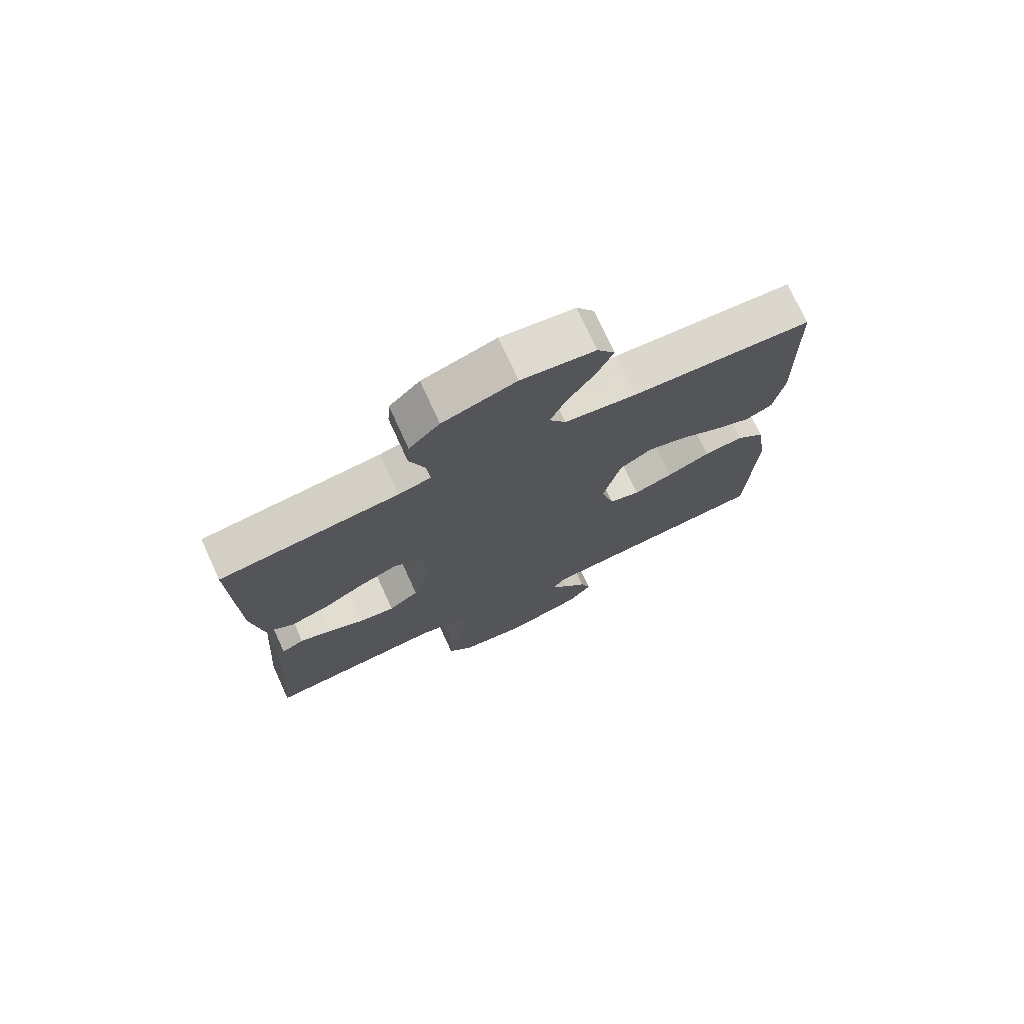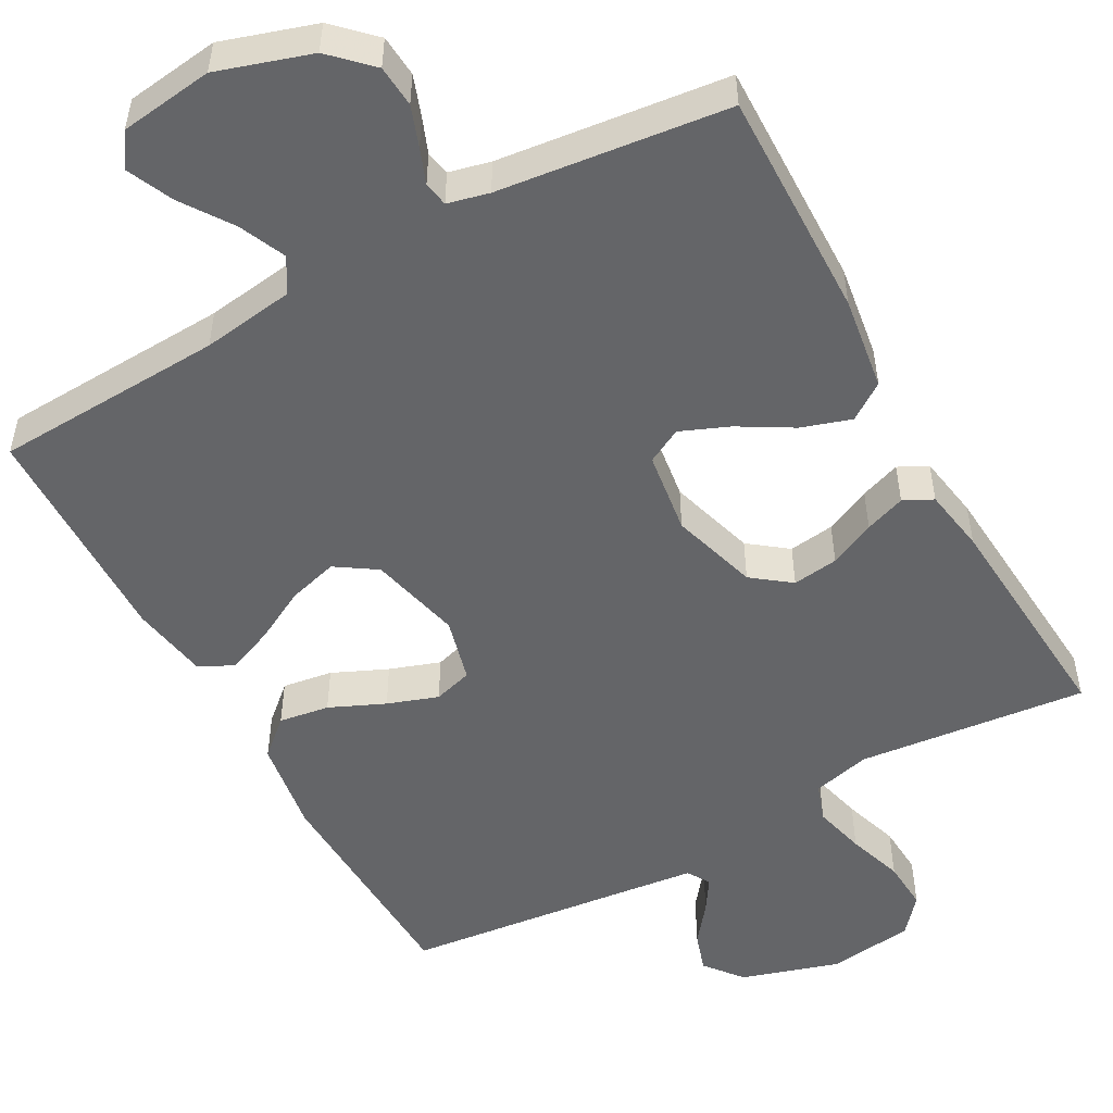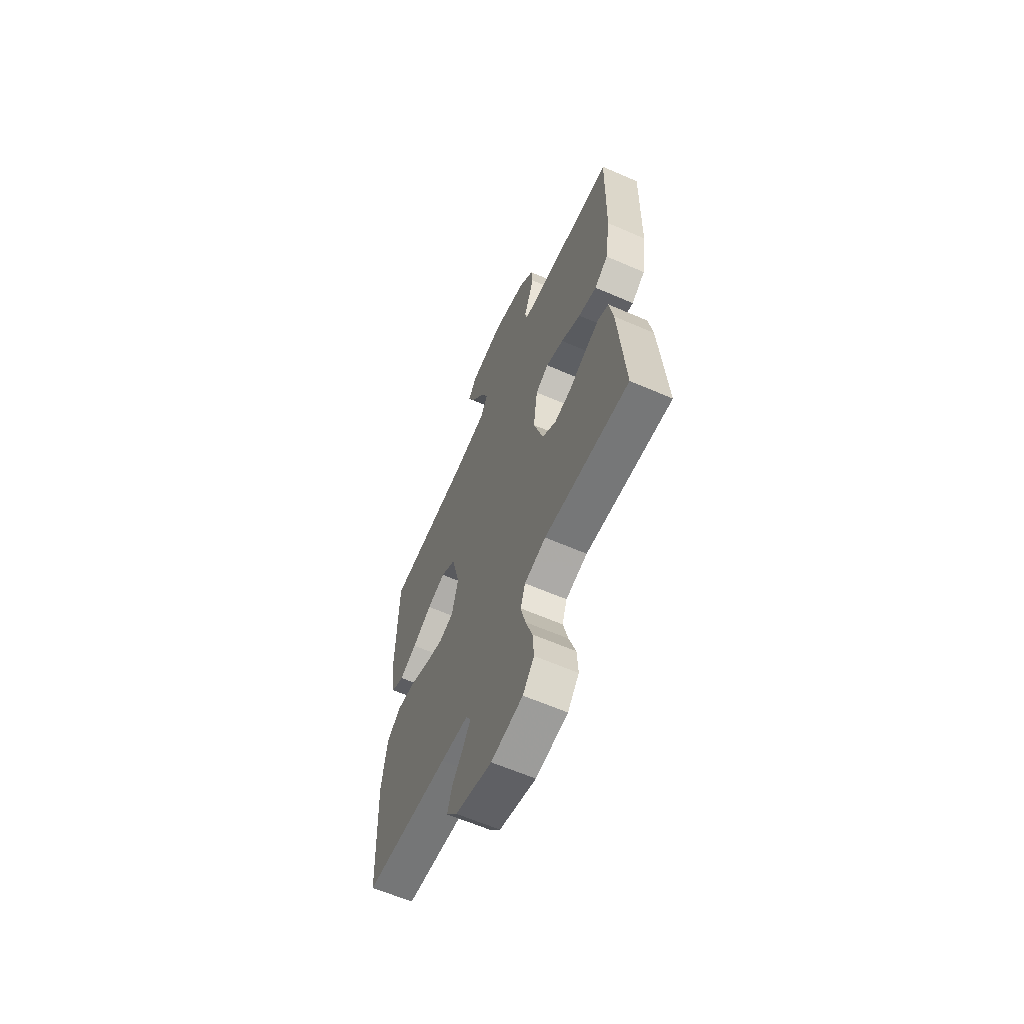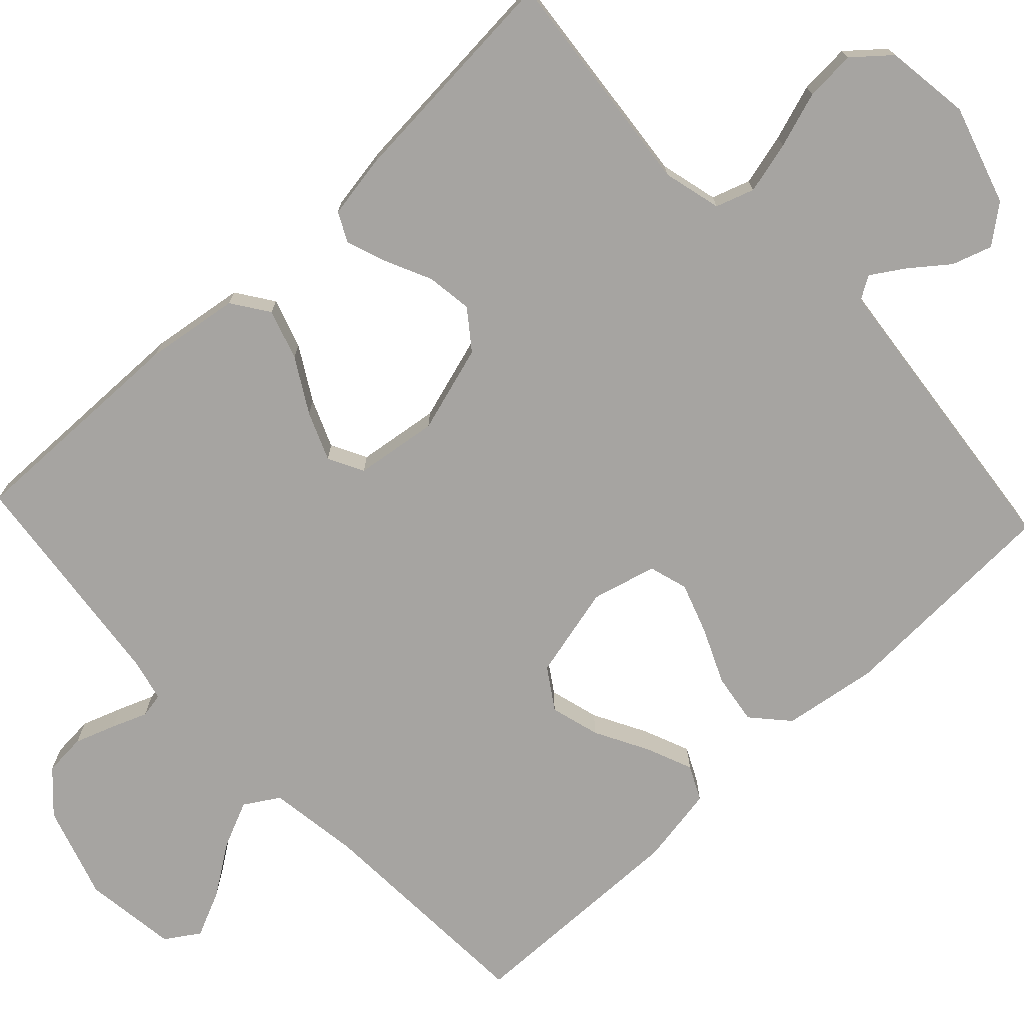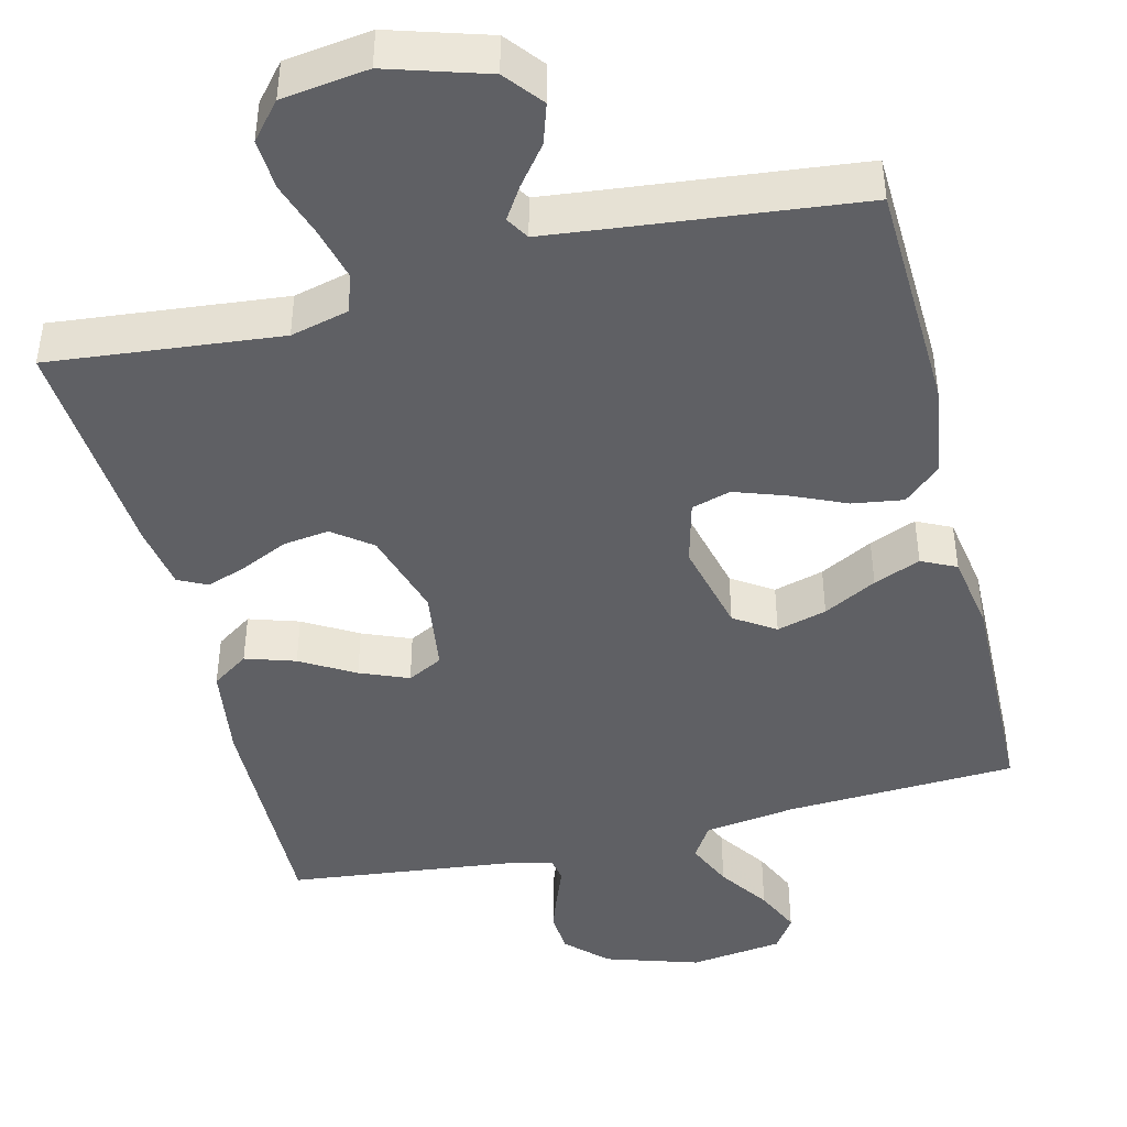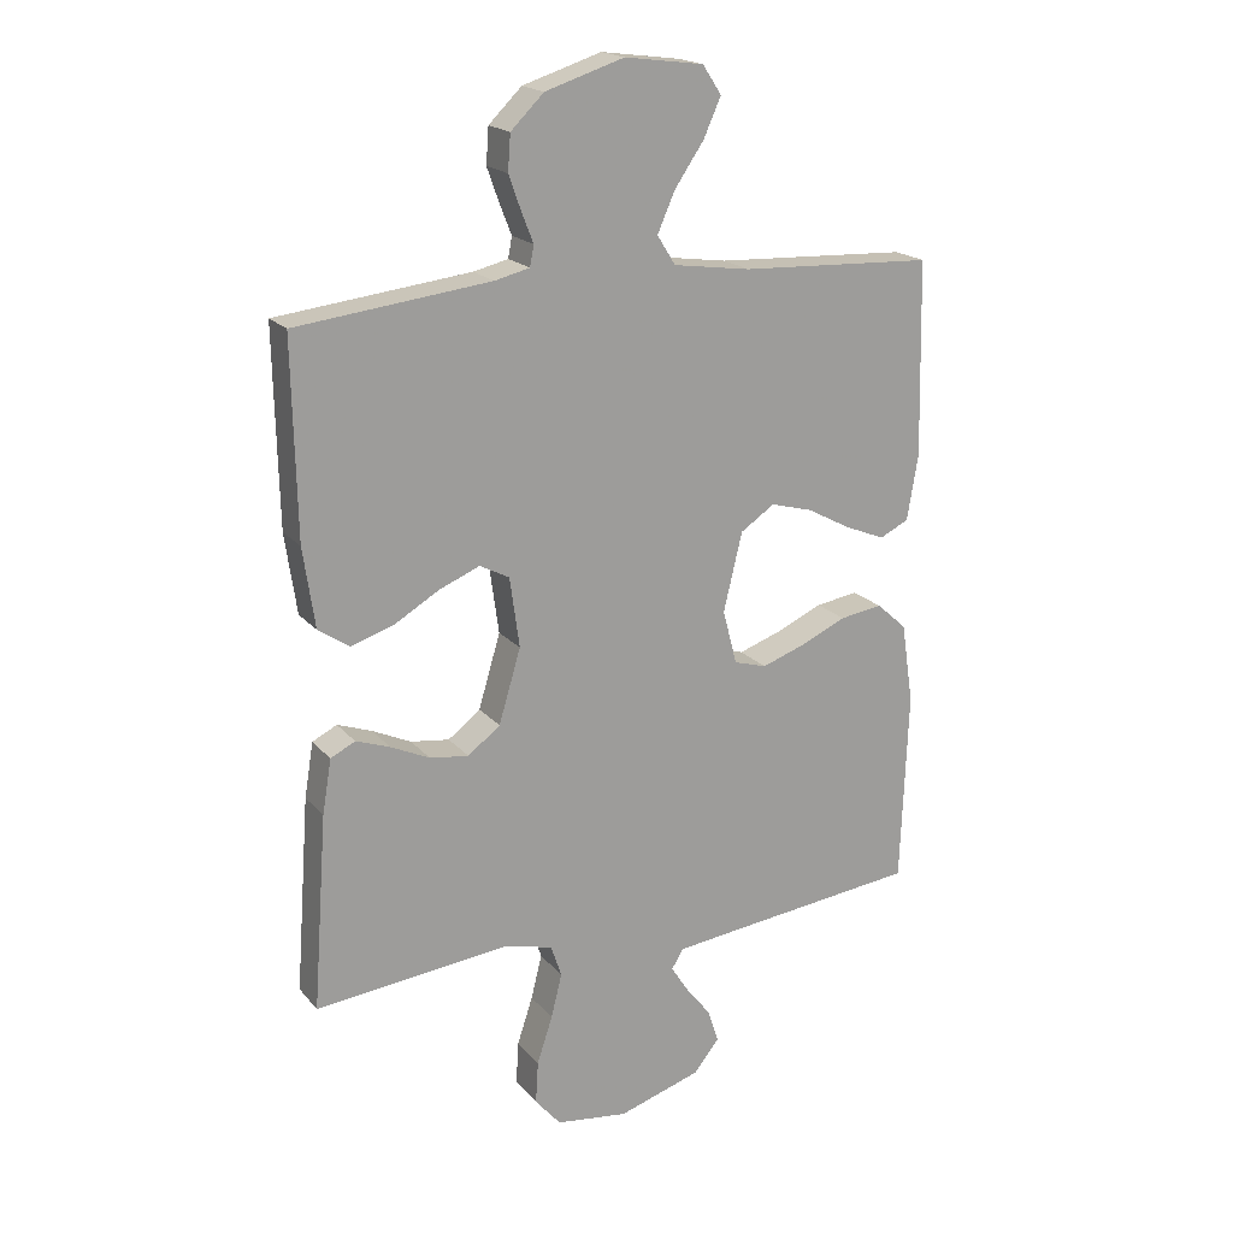
<metadata>
{"format":"obj","ext":"obj","renderer":"f3d","projection":"perspective","resolution":1024,"background":"white","views":[{"elev":74.6,"azim":155.4,"up":"+Z"},{"elev":-51.6,"azim":28.9,"up":"+Y"},{"elev":-62.7,"azim":66.3,"up":"+Z"},{"elev":-73.5,"azim":133.3,"up":"+Y"},{"elev":-44.2,"azim":-166.0,"up":"+Y"},{"elev":19.2,"azim":152.5,"up":"+Z"}]}
</metadata>
<code>
v -0.5 0.07 -0.5
v -0.511 0.07 -0.2
v -0.492 0.07 -0.076
v -0.445 0.07 -0.034
v -0.379 0.07 -0.044
v -0.307 0.07 -0.076
v -0.241 0.07 -0.099
v -0.19 0.07 -0.084
v -0.168 0.07 0
v -0.197 0.07 0.121
v -0.25 0.07 0.156
v -0.315 0.07 0.138
v -0.384 0.07 0.101
v -0.445 0.07 0.076
v -0.49 0.07 0.098
v -0.507 0.07 0.2
v -0.5 0.07 0.5
v -0.2 0.07 0.514
v -0.08 0.07 0.531
v -0.052 0.07 0.576
v -0.079 0.07 0.637
v -0.124 0.07 0.703
v -0.151 0.07 0.763
v -0.122 0.07 0.807
v 0 0.07 0.823
v 0.122 0.07 0.784
v 0.173 0.07 0.734
v 0.177 0.07 0.679
v 0.158 0.07 0.626
v 0.14 0.07 0.58
v 0.146 0.07 0.548
v 0.2 0.07 0.535
v 0.5 0.07 0.5
v 0.494 0.07 0.2
v 0.476 0.07 0.077
v 0.428 0.07 0.044
v 0.363 0.07 0.065
v 0.293 0.07 0.106
v 0.23 0.07 0.132
v 0.184 0.07 0.108
v 0.169 0.07 0
v 0.203 0.07 -0.114
v 0.253 0.07 -0.152
v 0.313 0.07 -0.144
v 0.373 0.07 -0.116
v 0.426 0.07 -0.097
v 0.464 0.07 -0.116
v 0.478 0.07 -0.2
v 0.5 0.07 -0.5
v 0.2 0.07 -0.469
v 0.124 0.07 -0.488
v 0.107 0.07 -0.538
v 0.124 0.07 -0.606
v 0.148 0.07 -0.679
v 0.152 0.07 -0.745
v 0.112 0.07 -0.792
v 0 0.07 -0.807
v -0.129 0.07 -0.767
v -0.168 0.07 -0.718
v -0.151 0.07 -0.666
v -0.112 0.07 -0.616
v -0.085 0.07 -0.574
v -0.103 0.07 -0.544
v -0.2 0.07 -0.533
v -0.5 0 -0.5
v -0.511 0 -0.2
v -0.492 0 -0.076
v -0.445 0 -0.034
v -0.379 0 -0.044
v -0.307 0 -0.076
v -0.241 0 -0.099
v -0.19 0 -0.084
v -0.168 0 0
v -0.197 0 0.121
v -0.25 0 0.156
v -0.315 0 0.138
v -0.384 0 0.101
v -0.445 0 0.076
v -0.49 0 0.098
v -0.507 0 0.2
v -0.5 0 0.5
v -0.2 0 0.514
v -0.08 0 0.531
v -0.052 0 0.576
v -0.079 0 0.637
v -0.124 0 0.703
v -0.151 0 0.763
v -0.122 0 0.807
v 0 0 0.823
v 0.122 0 0.784
v 0.173 0 0.734
v 0.177 0 0.679
v 0.158 0 0.626
v 0.14 0 0.58
v 0.146 0 0.548
v 0.2 0 0.535
v 0.5 0 0.5
v 0.494 0 0.2
v 0.476 0 0.077
v 0.428 0 0.044
v 0.363 0 0.065
v 0.293 0 0.106
v 0.23 0 0.132
v 0.184 0 0.108
v 0.169 0 0
v 0.203 0 -0.114
v 0.253 0 -0.152
v 0.313 0 -0.144
v 0.373 0 -0.116
v 0.426 0 -0.097
v 0.464 0 -0.116
v 0.478 0 -0.2
v 0.5 0 -0.5
v 0.2 0 -0.469
v 0.124 0 -0.488
v 0.107 0 -0.538
v 0.124 0 -0.606
v 0.148 0 -0.679
v 0.152 0 -0.745
v 0.112 0 -0.792
v 0 0 -0.807
v -0.129 0 -0.767
v -0.168 0 -0.718
v -0.151 0 -0.666
v -0.112 0 -0.616
v -0.085 0 -0.574
v -0.103 0 -0.544
v -0.2 0 -0.533
f 59 60 61
f 58 59 61
f 57 58 61
f 56 57 61
f 55 56 61
f 54 55 61
f 53 54 61
f 52 53 61 62
f 51 52 62 63
f 48 49 50
f 47 48 50
f 46 47 50
f 45 46 50
f 44 45 50
f 51 63 64
f 50 51 64
f 44 50 64
f 43 44 64
f 36 37 38
f 35 36 38
f 34 35 38
f 33 34 38
f 32 33 38
f 31 32 38 39
f 28 29 30
f 27 28 30
f 26 27 30
f 25 26 30
f 24 25 30
f 23 24 30
f 22 23 30
f 21 22 30
f 20 21 30 31
f 31 39 40
f 20 31 40
f 19 20 40
f 16 17 18
f 15 16 18
f 14 15 18
f 13 14 18
f 12 13 18
f 11 12 18 19
f 4 5 6
f 3 4 6
f 2 3 6
f 1 2 6
f 64 1 6
f 64 6 7
f 64 7 8
f 43 64 8
f 42 43 8
f 41 42 8 9
f 19 40 41
f 11 19 41
f 10 11 41
f 9 10 41
f 125 124 123
f 125 123 122
f 125 122 121
f 125 121 120
f 125 120 119
f 125 119 118
f 125 118 117
f 126 125 117 116
f 127 126 116 115
f 114 113 112
f 114 112 111
f 114 111 110
f 114 110 109
f 114 109 108
f 128 127 115
f 128 115 114
f 128 114 108
f 128 108 107
f 102 101 100
f 102 100 99
f 102 99 98
f 102 98 97
f 102 97 96
f 103 102 96 95
f 94 93 92
f 94 92 91
f 94 91 90
f 94 90 89
f 94 89 88
f 94 88 87
f 94 87 86
f 94 86 85
f 95 94 85 84
f 104 103 95
f 104 95 84
f 104 84 83
f 82 81 80
f 82 80 79
f 82 79 78
f 82 78 77
f 82 77 76
f 83 82 76 75
f 70 69 68
f 70 68 67
f 70 67 66
f 70 66 65
f 70 65 128
f 71 70 128
f 72 71 128
f 72 128 107
f 72 107 106
f 73 72 106 105
f 105 104 83
f 105 83 75
f 105 75 74
f 105 74 73
f 1 65 66 2
f 2 66 67 3
f 3 67 68 4
f 4 68 69 5
f 5 69 70 6
f 6 70 71 7
f 7 71 72 8
f 8 72 73 9
f 9 73 74 10
f 10 74 75 11
f 11 75 76 12
f 12 76 77 13
f 13 77 78 14
f 14 78 79 15
f 15 79 80 16
f 16 80 81 17
f 17 81 82 18
f 18 82 83 19
f 19 83 84 20
f 20 84 85 21
f 21 85 86 22
f 22 86 87 23
f 23 87 88 24
f 24 88 89 25
f 25 89 90 26
f 26 90 91 27
f 27 91 92 28
f 28 92 93 29
f 29 93 94 30
f 30 94 95 31
f 31 95 96 32
f 32 96 97 33
f 33 97 98 34
f 34 98 99 35
f 35 99 100 36
f 36 100 101 37
f 37 101 102 38
f 38 102 103 39
f 39 103 104 40
f 40 104 105 41
f 41 105 106 42
f 42 106 107 43
f 43 107 108 44
f 44 108 109 45
f 45 109 110 46
f 46 110 111 47
f 47 111 112 48
f 48 112 113 49
f 49 113 114 50
f 50 114 115 51
f 51 115 116 52
f 52 116 117 53
f 53 117 118 54
f 54 118 119 55
f 55 119 120 56
f 56 120 121 57
f 57 121 122 58
f 58 122 123 59
f 59 123 124 60
f 60 124 125 61
f 61 125 126 62
f 62 126 127 63
f 63 127 128 64
f 64 128 65 1

</code>
